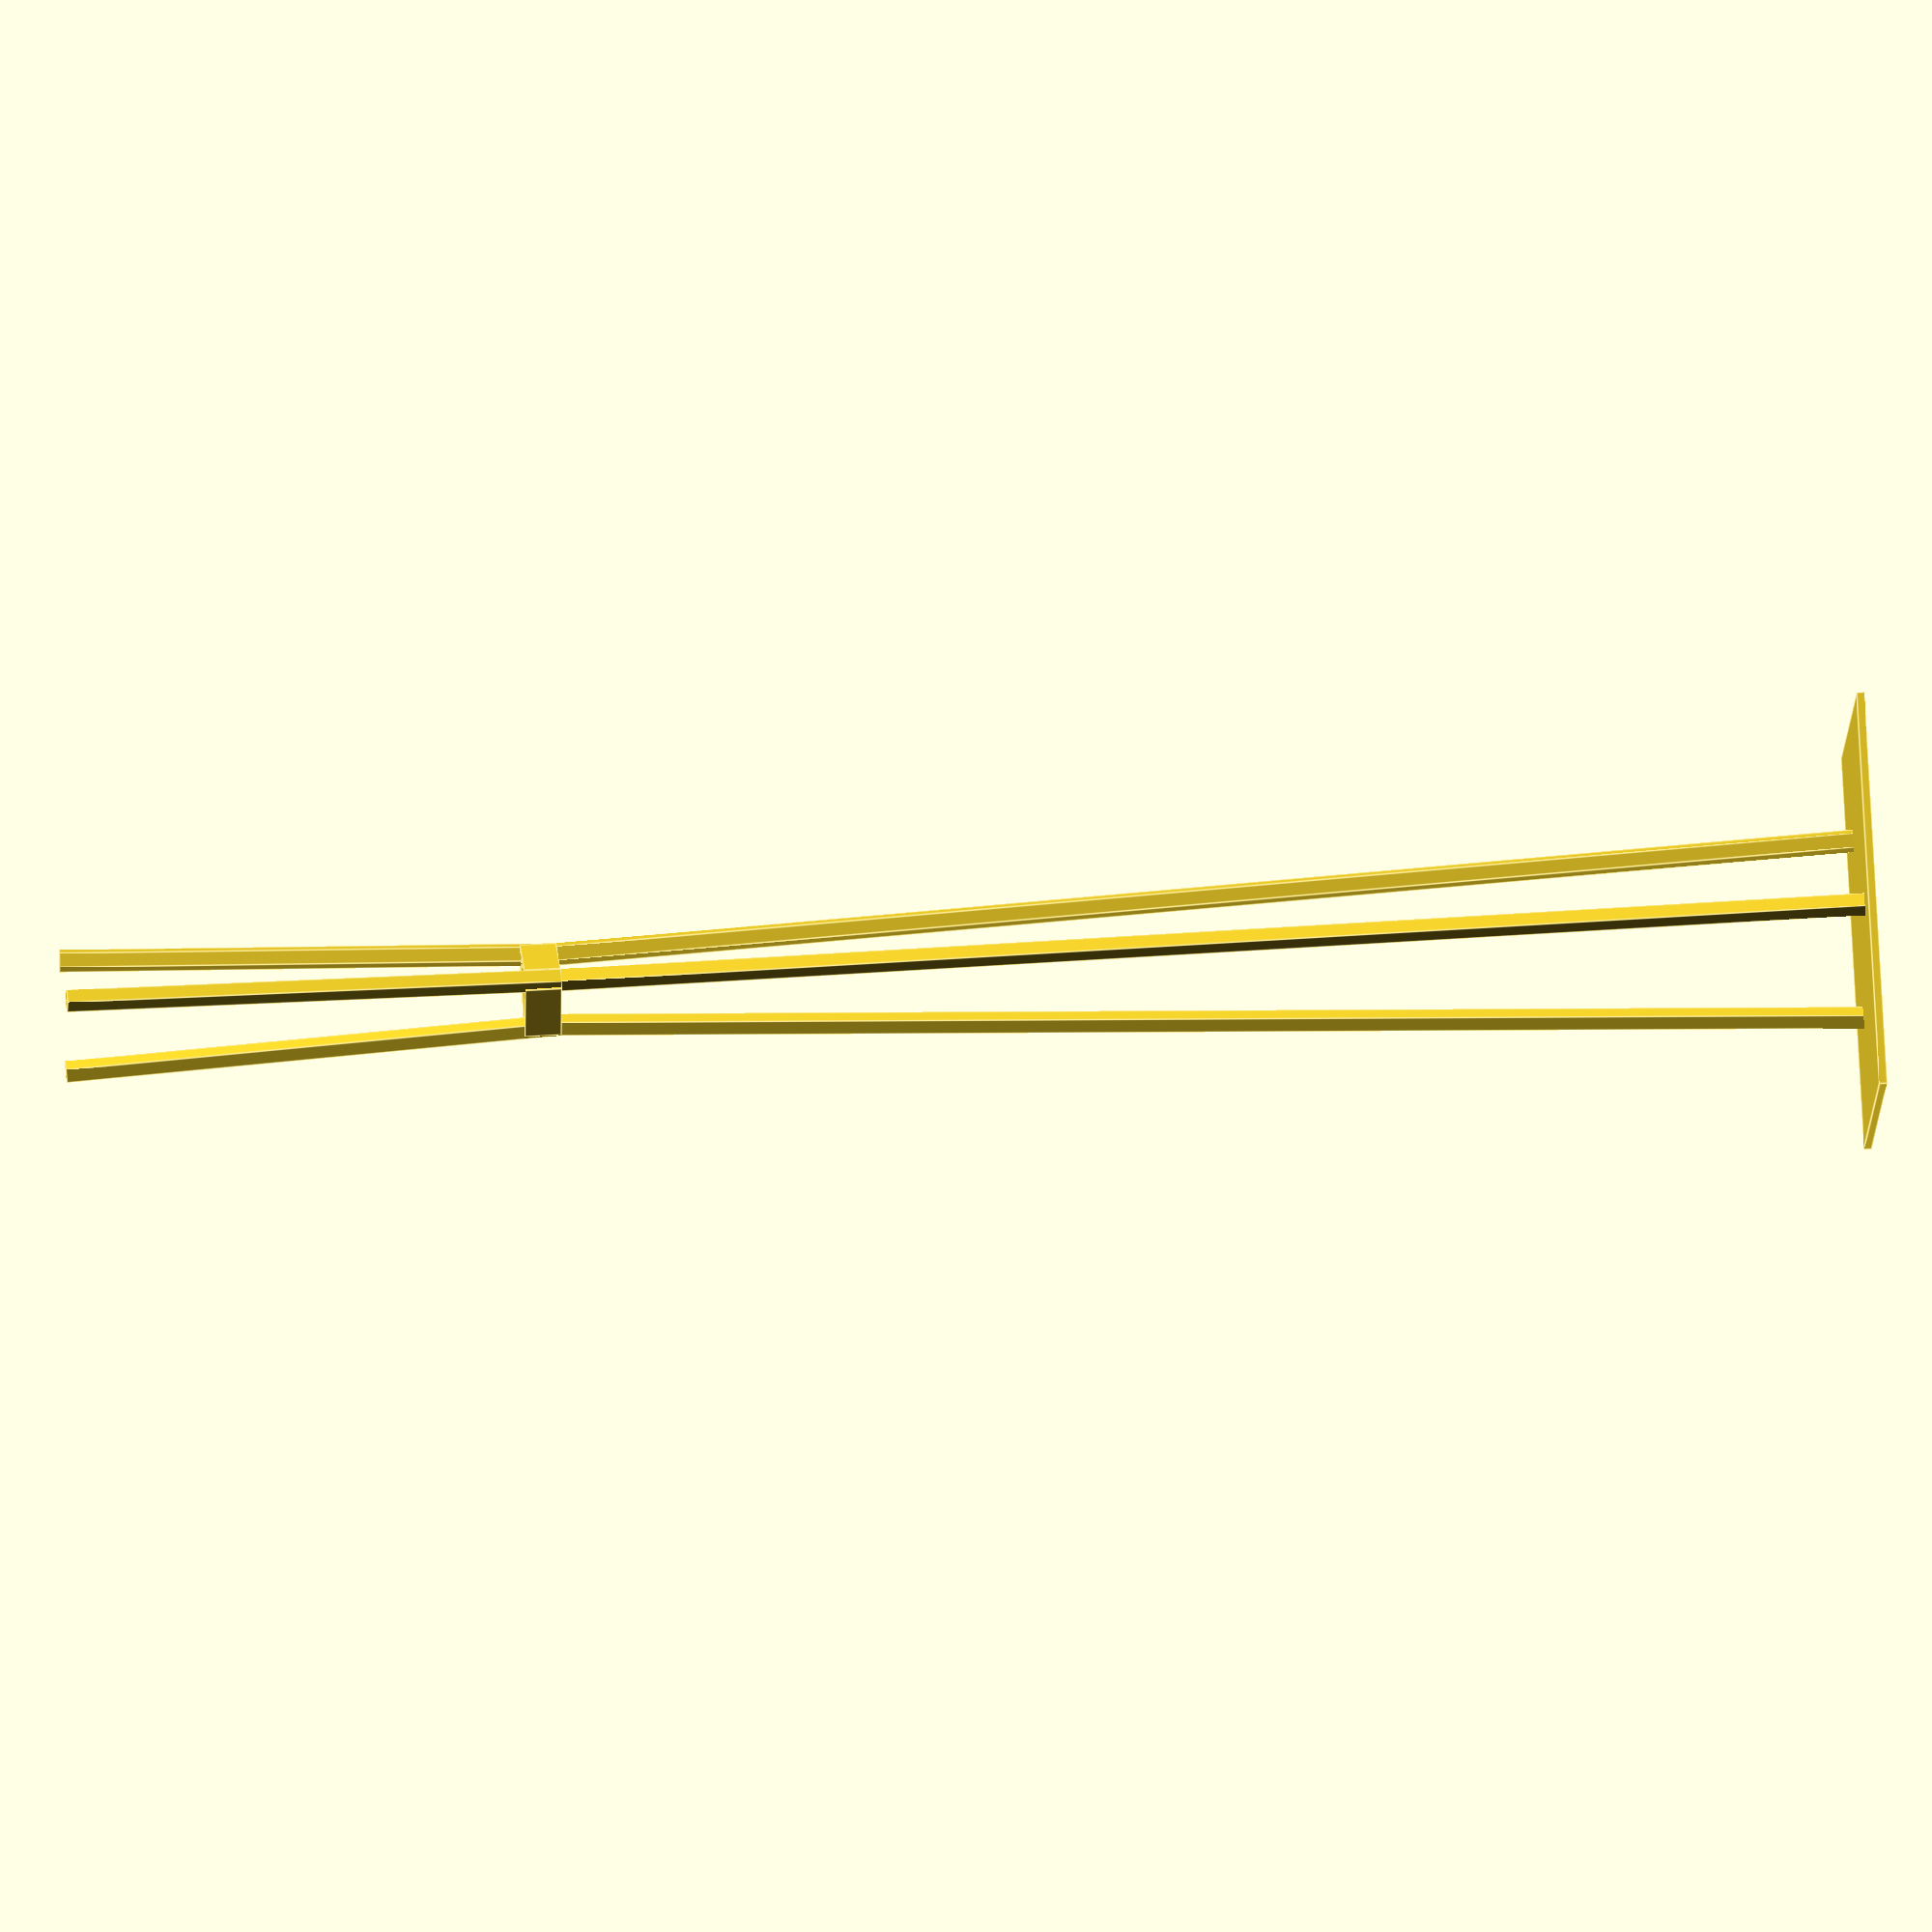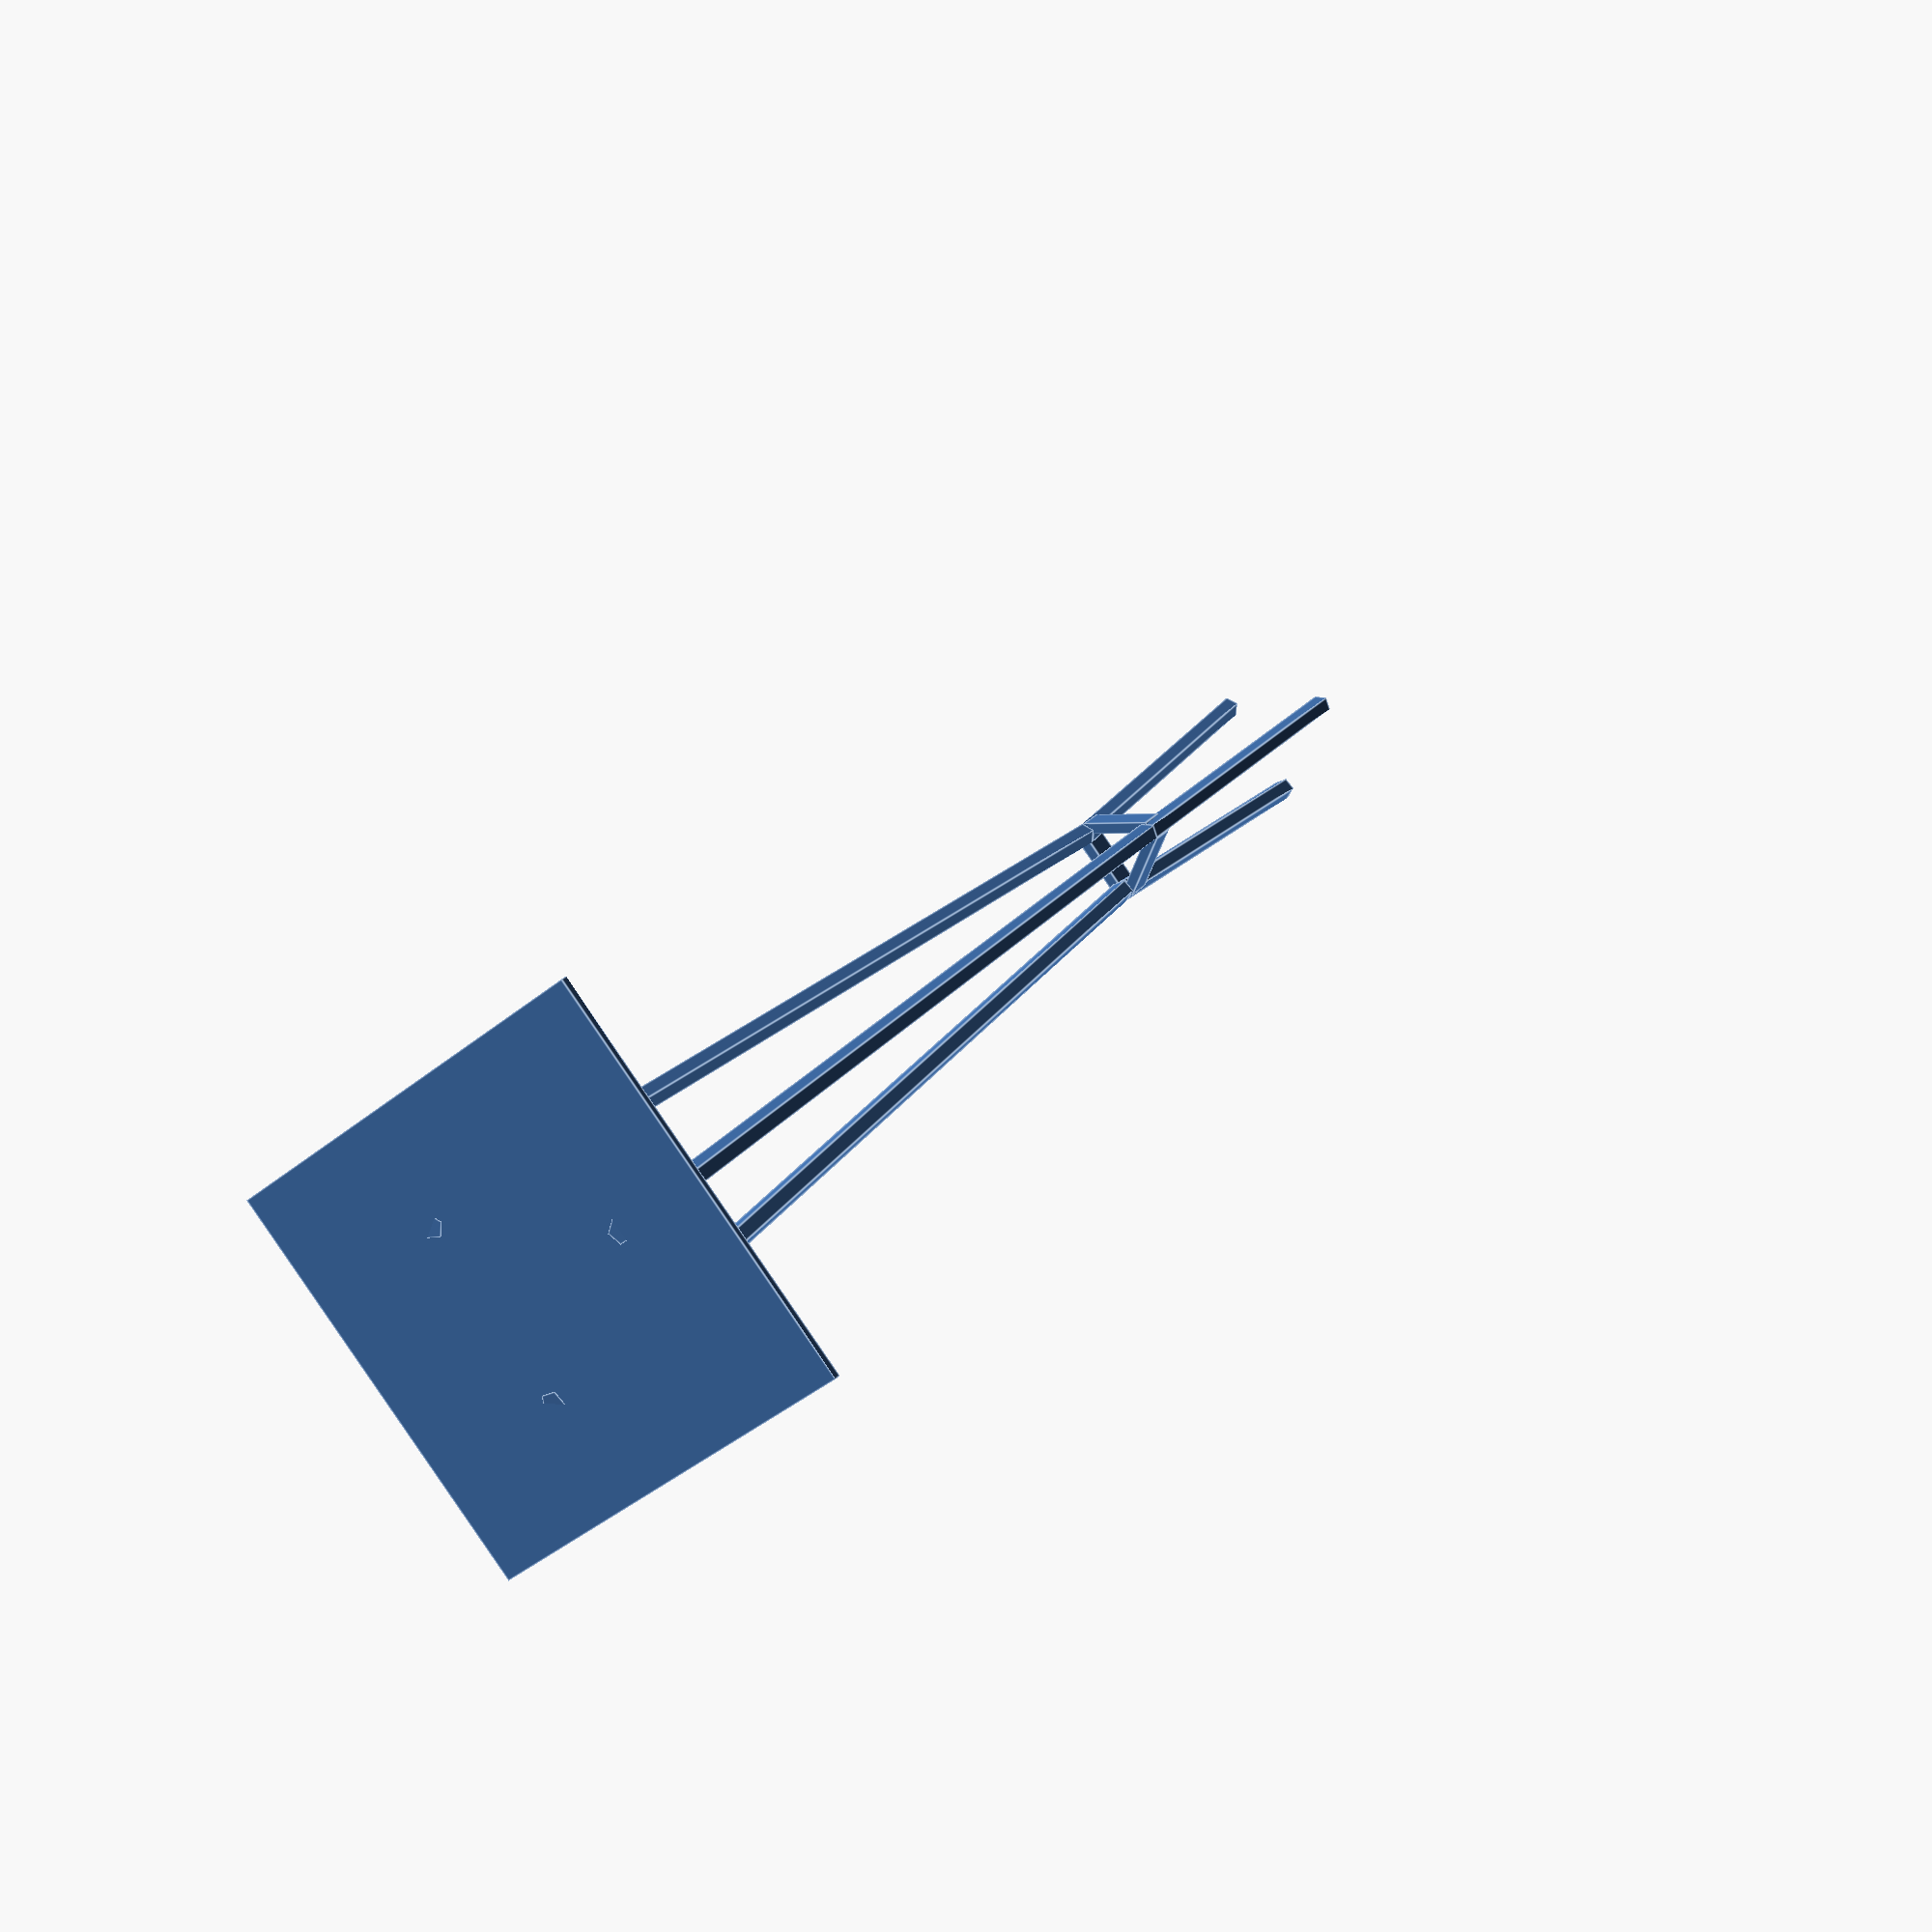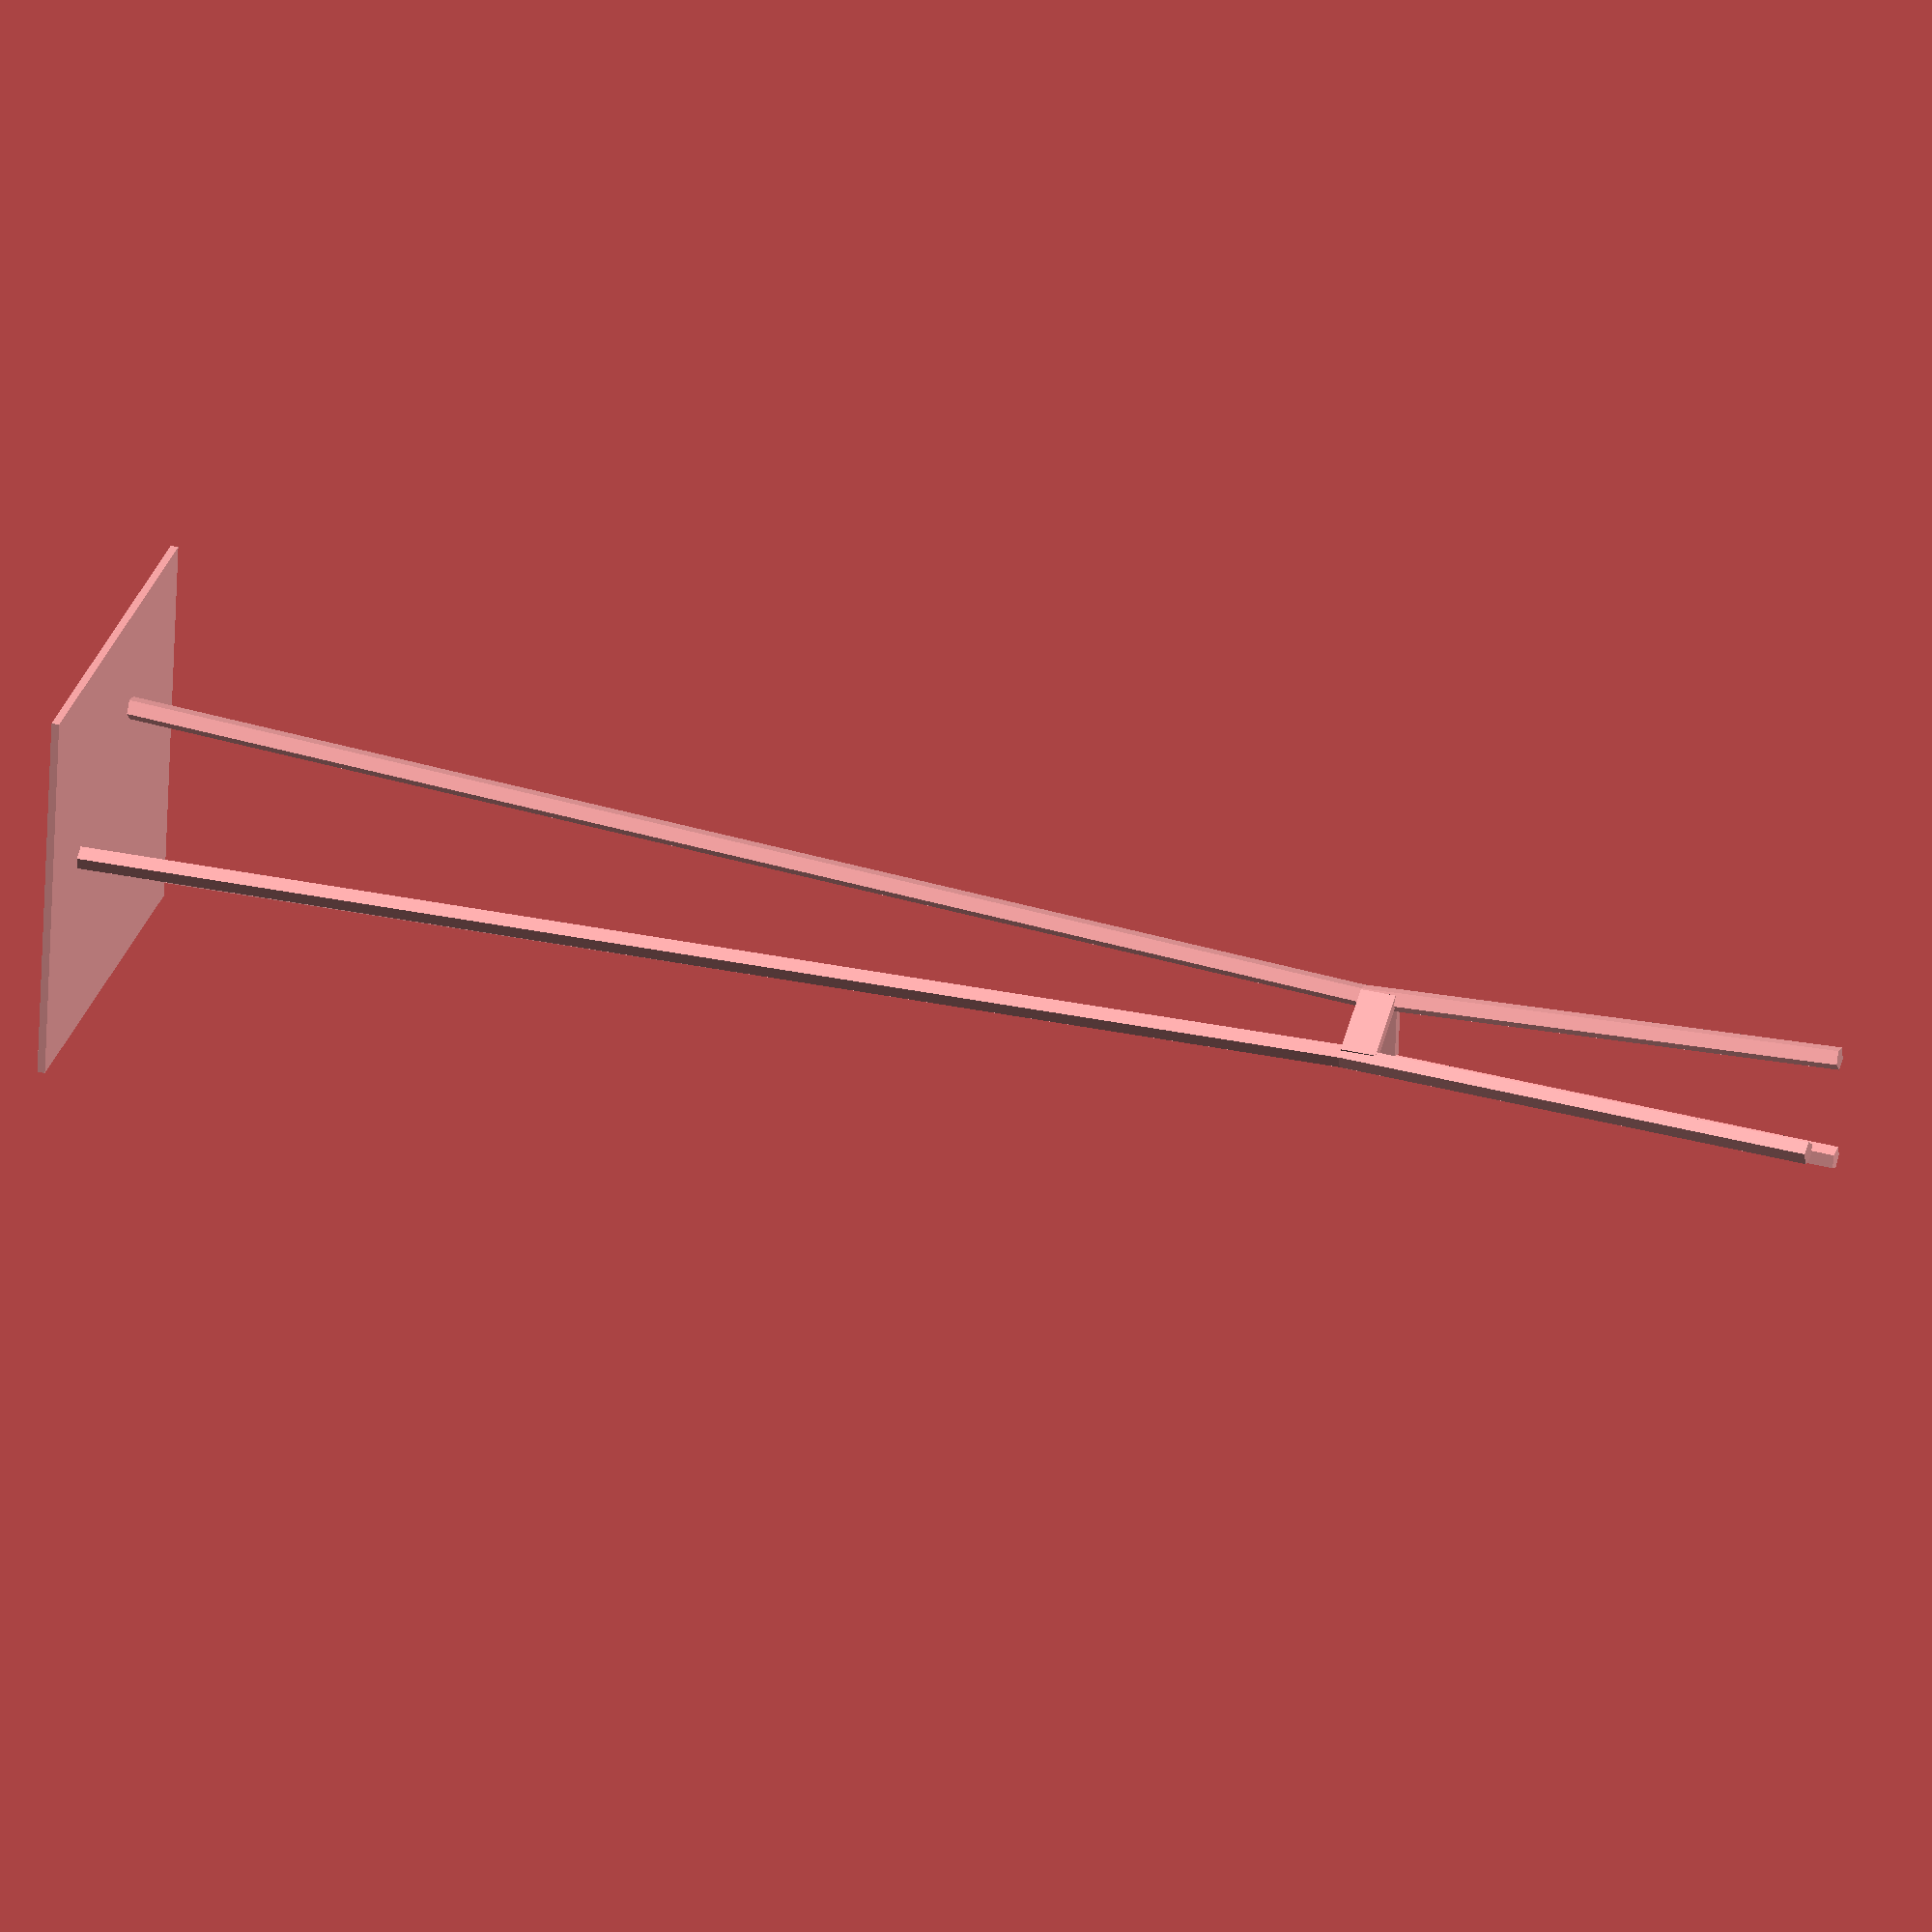
<openscad>
//
// Sturo Tower parametric model
//
// MIT License (see LICENSE file)
// (c) Russell Smith 2019
// https://github.com/ukd1/openscad-sutro-tower
//
// All distances / lengths are in meters.
//
// Deets from:
// https://www.sutrotower.com/PDF/Sutro%20Tower%20DEIR%2008-0517(1).pdf
// https://en.wikipedia.org/wiki/Sutro_Tower

height = 297.8;             // currently doeas shit
level_1_spacing = 45.7;     // from wikipedia
level_4_spacing = 18.3;     // "
level_6_spacing = 30.5;     // "

leg_radius = 1.5;           // guess, it looks kinda right
legs = 3;                   // observations, but this is useful for debug
base = 50;                  // change depending on what you want. 0 or less disables
show_wip_features = false;  // you wanna see work-in-progress stuff? enable this and maybe help? Note, these
                            // should not be indented properly, aka, -1 level, just to keep diffs low / because

//
// Level settings
// 
// some are estimates, based on guessing they're the same size as
// known levels. prolly dumb but easy to fix.
//

// unknown_level_thickness = level_4_top - level_4_bottom;
unknown_level_thickness = 4.6;

// level details from https://www.sutrotower.com/PDF/Sutro%20Tower%20DEIR%2008-0517(1).pdf page 20
// converted from ft to meters (x 0.3048)
//
level_6_top = 232.3;    // 762ft
level_6_bottom = level_6_top - unknown_level_thickness; // estimate

level_5_top = 200.2;    // 657ft
level_5_bottom = level_5_top - unknown_level_thickness; // estimate

level_4_top = 169.8;    // 557ft
level_4_bottom = 165.2; // 542ft

level_3_top = 116.4;    // 382ft
level_3_bottom = level_3_top - unknown_level_thickness; // estimate

level_2_top = 57.0;     // 187ft
level_2_bottom = level_2_top - unknown_level_thickness; // estimate


//
// Draw the base / floor
//
if (base > 0) {
    translate([-(base/2),-(base/2),0])cube([base,base,1]);
}


//
// Bottom "legs" of tower; L1 --> L4 waist
//

// work out the mid-point distance assuming the whole triangle is equilateral
function distance_to_center(spacing) = (spacing/2) * (sin(30) / sin(60));

level_1_distance_to_center = distance_to_center(level_1_spacing);
level_4_distance_to_center = distance_to_center(level_4_spacing);

offset_between_level_1_and_level_4 = level_1_distance_to_center - level_4_distance_to_center;

// now caculate the angle between adjacent and hypotenuse, plus the len
// of hypotenuse (aka, the leg) for a right-triangle as now we know
// the height to level 4, plus the offset distance from the bottom
// of level 1 to level 4.
leg_angle_level_1_to_level_4 = atan(offset_between_level_1_and_level_4/(level_4_bottom - 0));
leg_len_level_1_to_level_4 = sqrt(pow(offset_between_level_1_and_level_4, 2) + pow(level_4_bottom,2));

// for each leg bottom leg
for(leg=[1:legs]) {
    // spin each one 120 deg
    rotate([0,0,leg*120])
        // move the leg out by the distane to center
        translate([0,level_1_distance_to_center,0])
        // rotate it by the angle
        rotate([leg_angle_level_1_to_level_4,0,0])
        // make a cyl the right len (shrug on the radius)
        cylinder(r=leg_radius,h=leg_len_level_1_to_level_4);
}


//
// Top "legs" of tower; L4 --> L6 waist
//

level_6_distance_to_center = distance_to_center(level_6_spacing);
offset_between_level_4_and_level_6 = level_4_distance_to_center - level_6_distance_to_center;
echo(offset_between_level_4_and_level_6, " offset_between_level_4_and_level_6");

// Now caculate the angle between adjacent and hypotenuse, plus the len
// for a right-triangle as now we know
// the height to level 4, plus the offset distance from the bottom
// of level 4 to level 6.
level_4_to_6_height = (level_4_bottom-level_6_bottom);

leg_angle_level_4_to_level_6 = atan(offset_between_level_4_and_level_6/level_4_to_6_height);
leg_len_level_4_to_level_6 = sqrt(pow(offset_between_level_4_and_level_6, 2) + pow(level_4_to_6_height,2));

for(leg=[1:legs]) {
    // move everything to level_4_bottom
    translate([0,0,level_4_bottom]) {
        // spin each one 120 deg
        rotate([0,0,leg*120])
            // move the leg out by the distane to center
            translate([0,level_4_distance_to_center,0])
            // rotate it by the angle
            rotate([-leg_angle_level_1_to_level_4,0,0])
            // make a cyl the right len (shrug on the radius)
            cylinder(r=leg_radius,h=leg_len_level_4_to_level_6);
    }
}


//
// Platforms
//

for(leg=[1:legs]) {
    // spin each one 120 deg
    rotate([0,0,leg*120]) {
        //
        // Level 3 [WIP]
        //
        if (show_wip_features) {
        level_3_spacing=1;
        leg_angle_level_6_to_level_4 = 180 - 90 - leg_angle_level_1_to_level_4;
        level_3_distance_to_center = sin(90)*((level_4_bottom-level_3_bottom)/leg_angle_level_6_to_level_4);
        echo("xx: ", leg_angle_level_1_to_level_4, leg_angle_level_6_to_level_4, level_3_distance_to_center);

        translate([0,0,level_3_bottom]) {
            translate([0,level_3_distance_to_center,0])
            rotate([0,0,-60])
            cube([level_3_spacing/2,1.5,(level_3_top-level_3_bottom)]);
        }
        }
        
        //
        // Level 4
        //
        translate([0,0,level_4_bottom]) {
            translate([0,level_4_distance_to_center,0])
            rotate([0,0,-60])
            cube([level_4_spacing/2,1.5,(level_4_top-level_4_bottom)]);
        }
        
        
        //
        // Level 6 [WIP]
        //
        if (show_wip_features) {
        translate([0,0,level_6_bottom]) {
            translate([0,level_6_distance_to_center,0])
            rotate([0,0,-60])
            cube([(level_6_spacing/2)*1.5,1.5,unknown_level_thickness]);
        }
        }
    }
}
</openscad>
<views>
elev=133.9 azim=214.4 roll=94.0 proj=o view=edges
elev=341.0 azim=308.0 roll=203.6 proj=p view=edges
elev=324.9 azim=276.8 roll=287.6 proj=o view=solid
</views>
